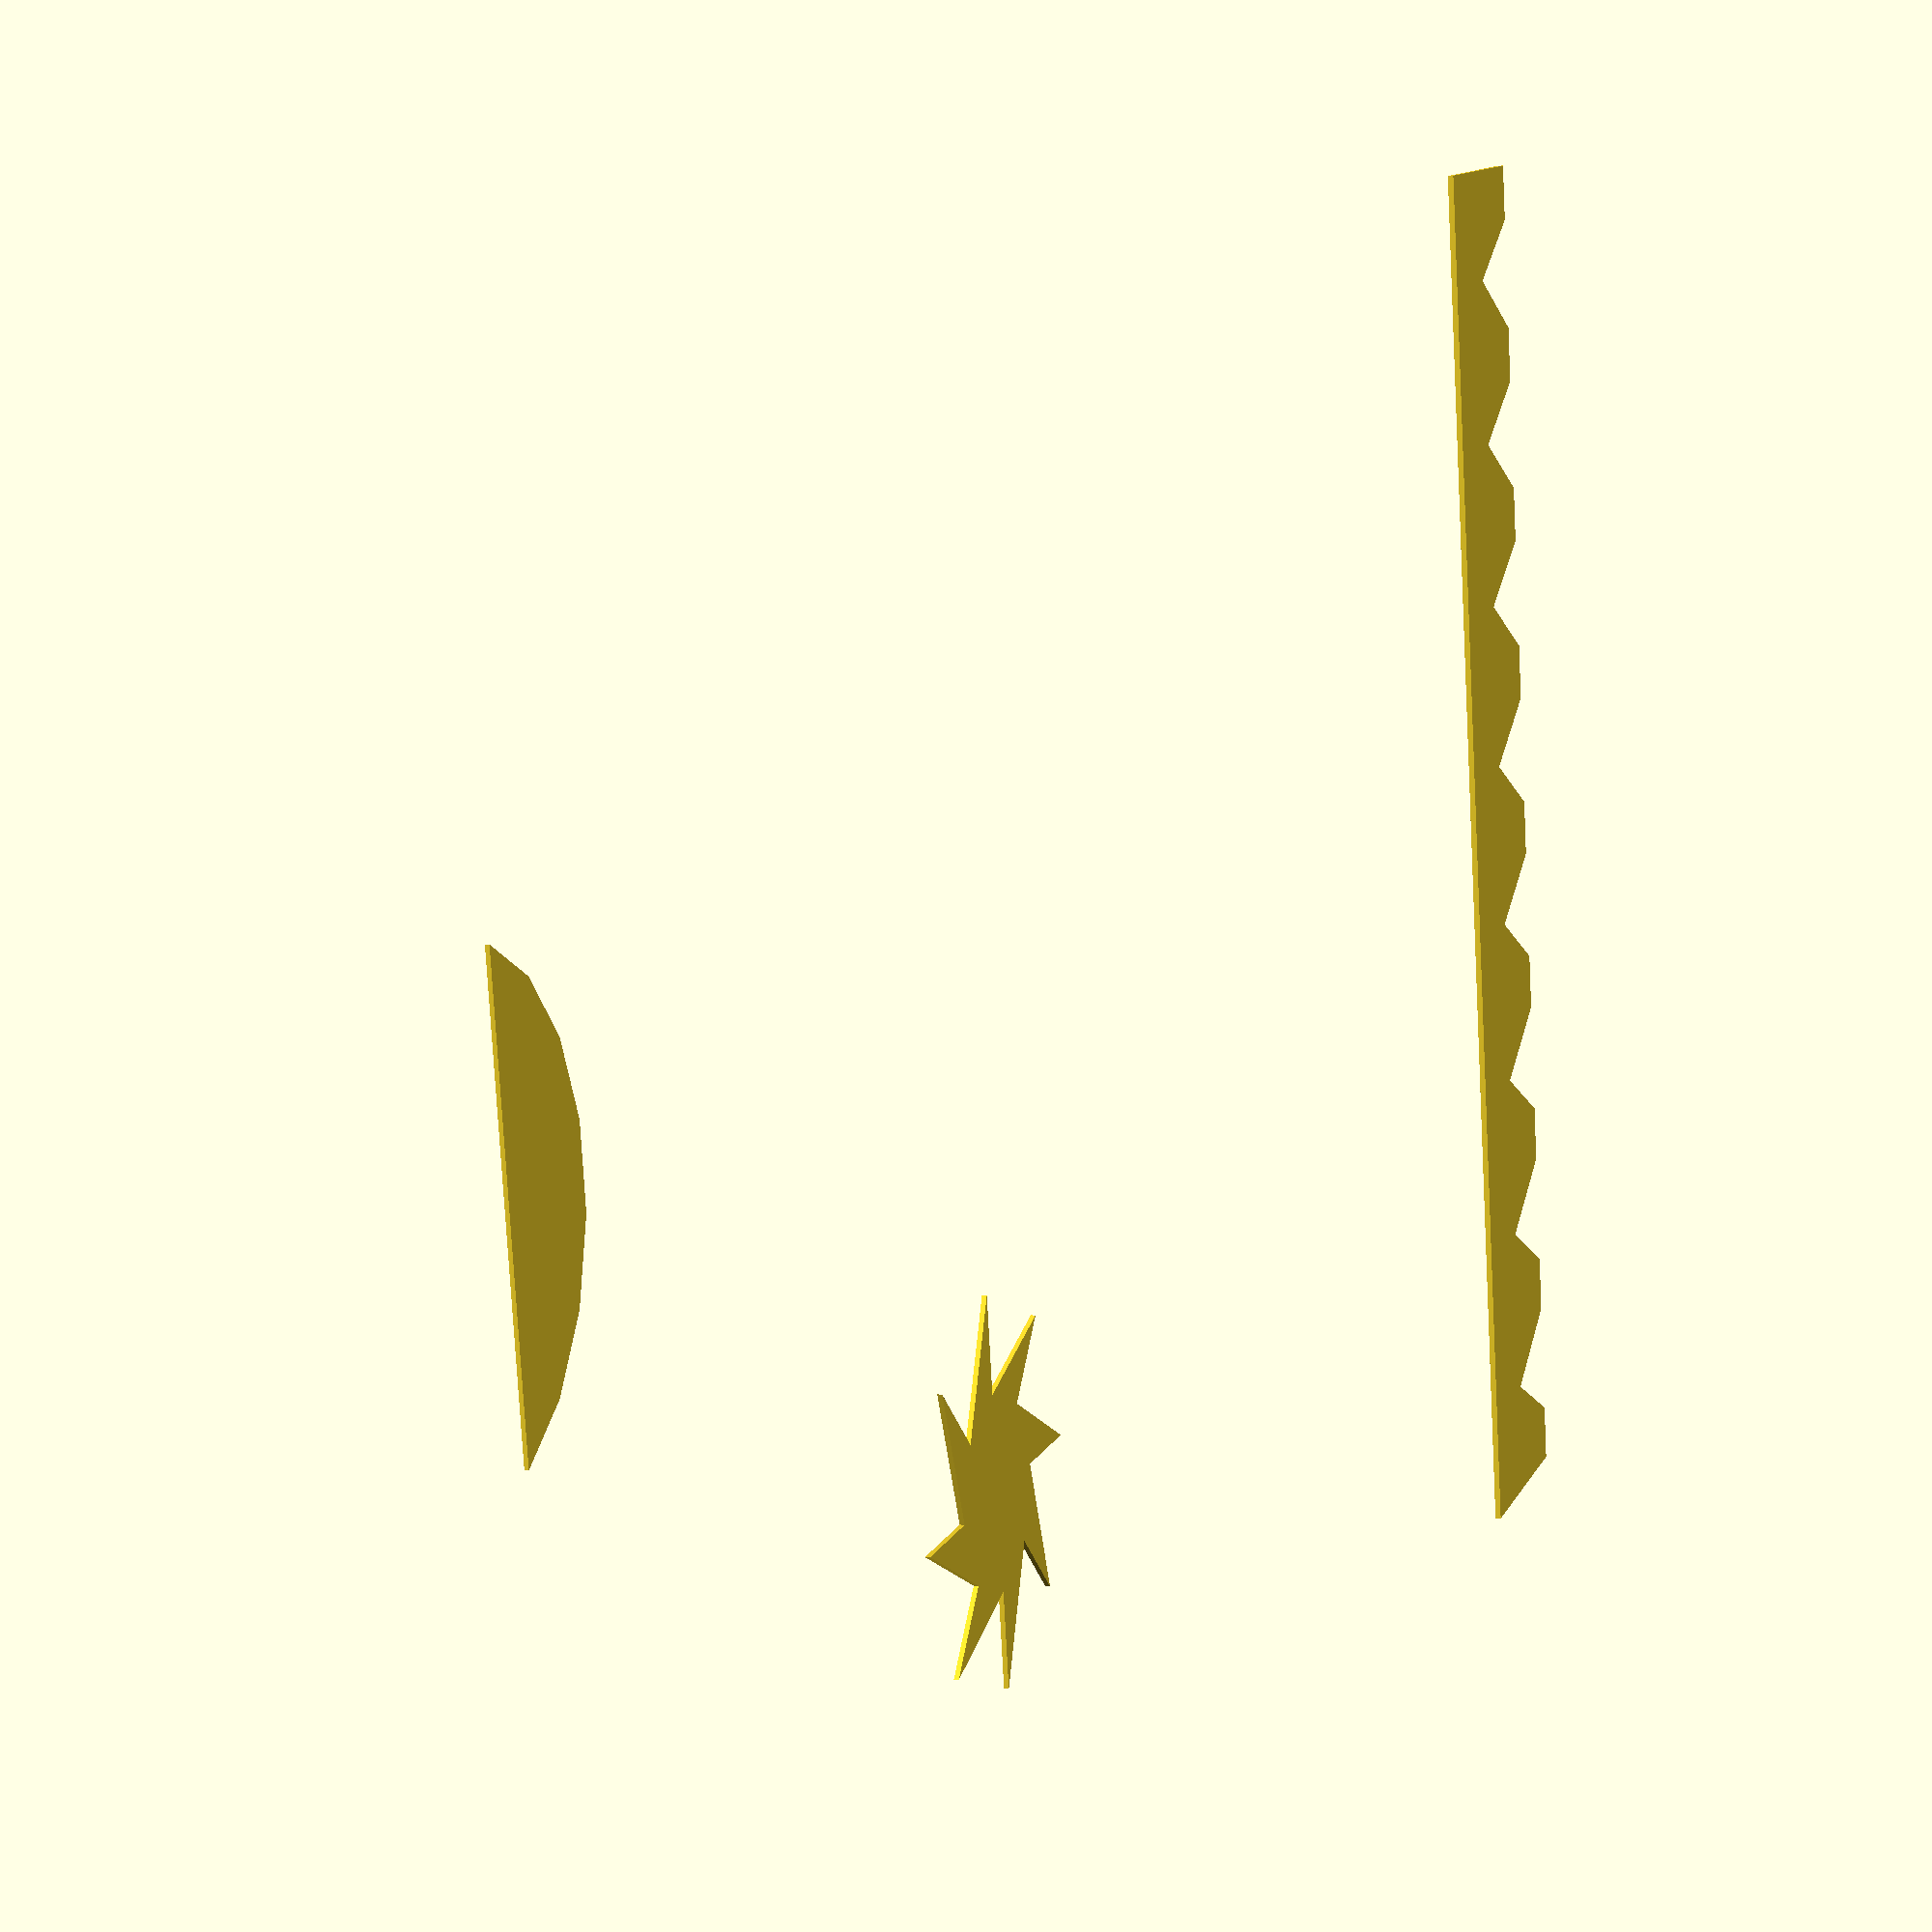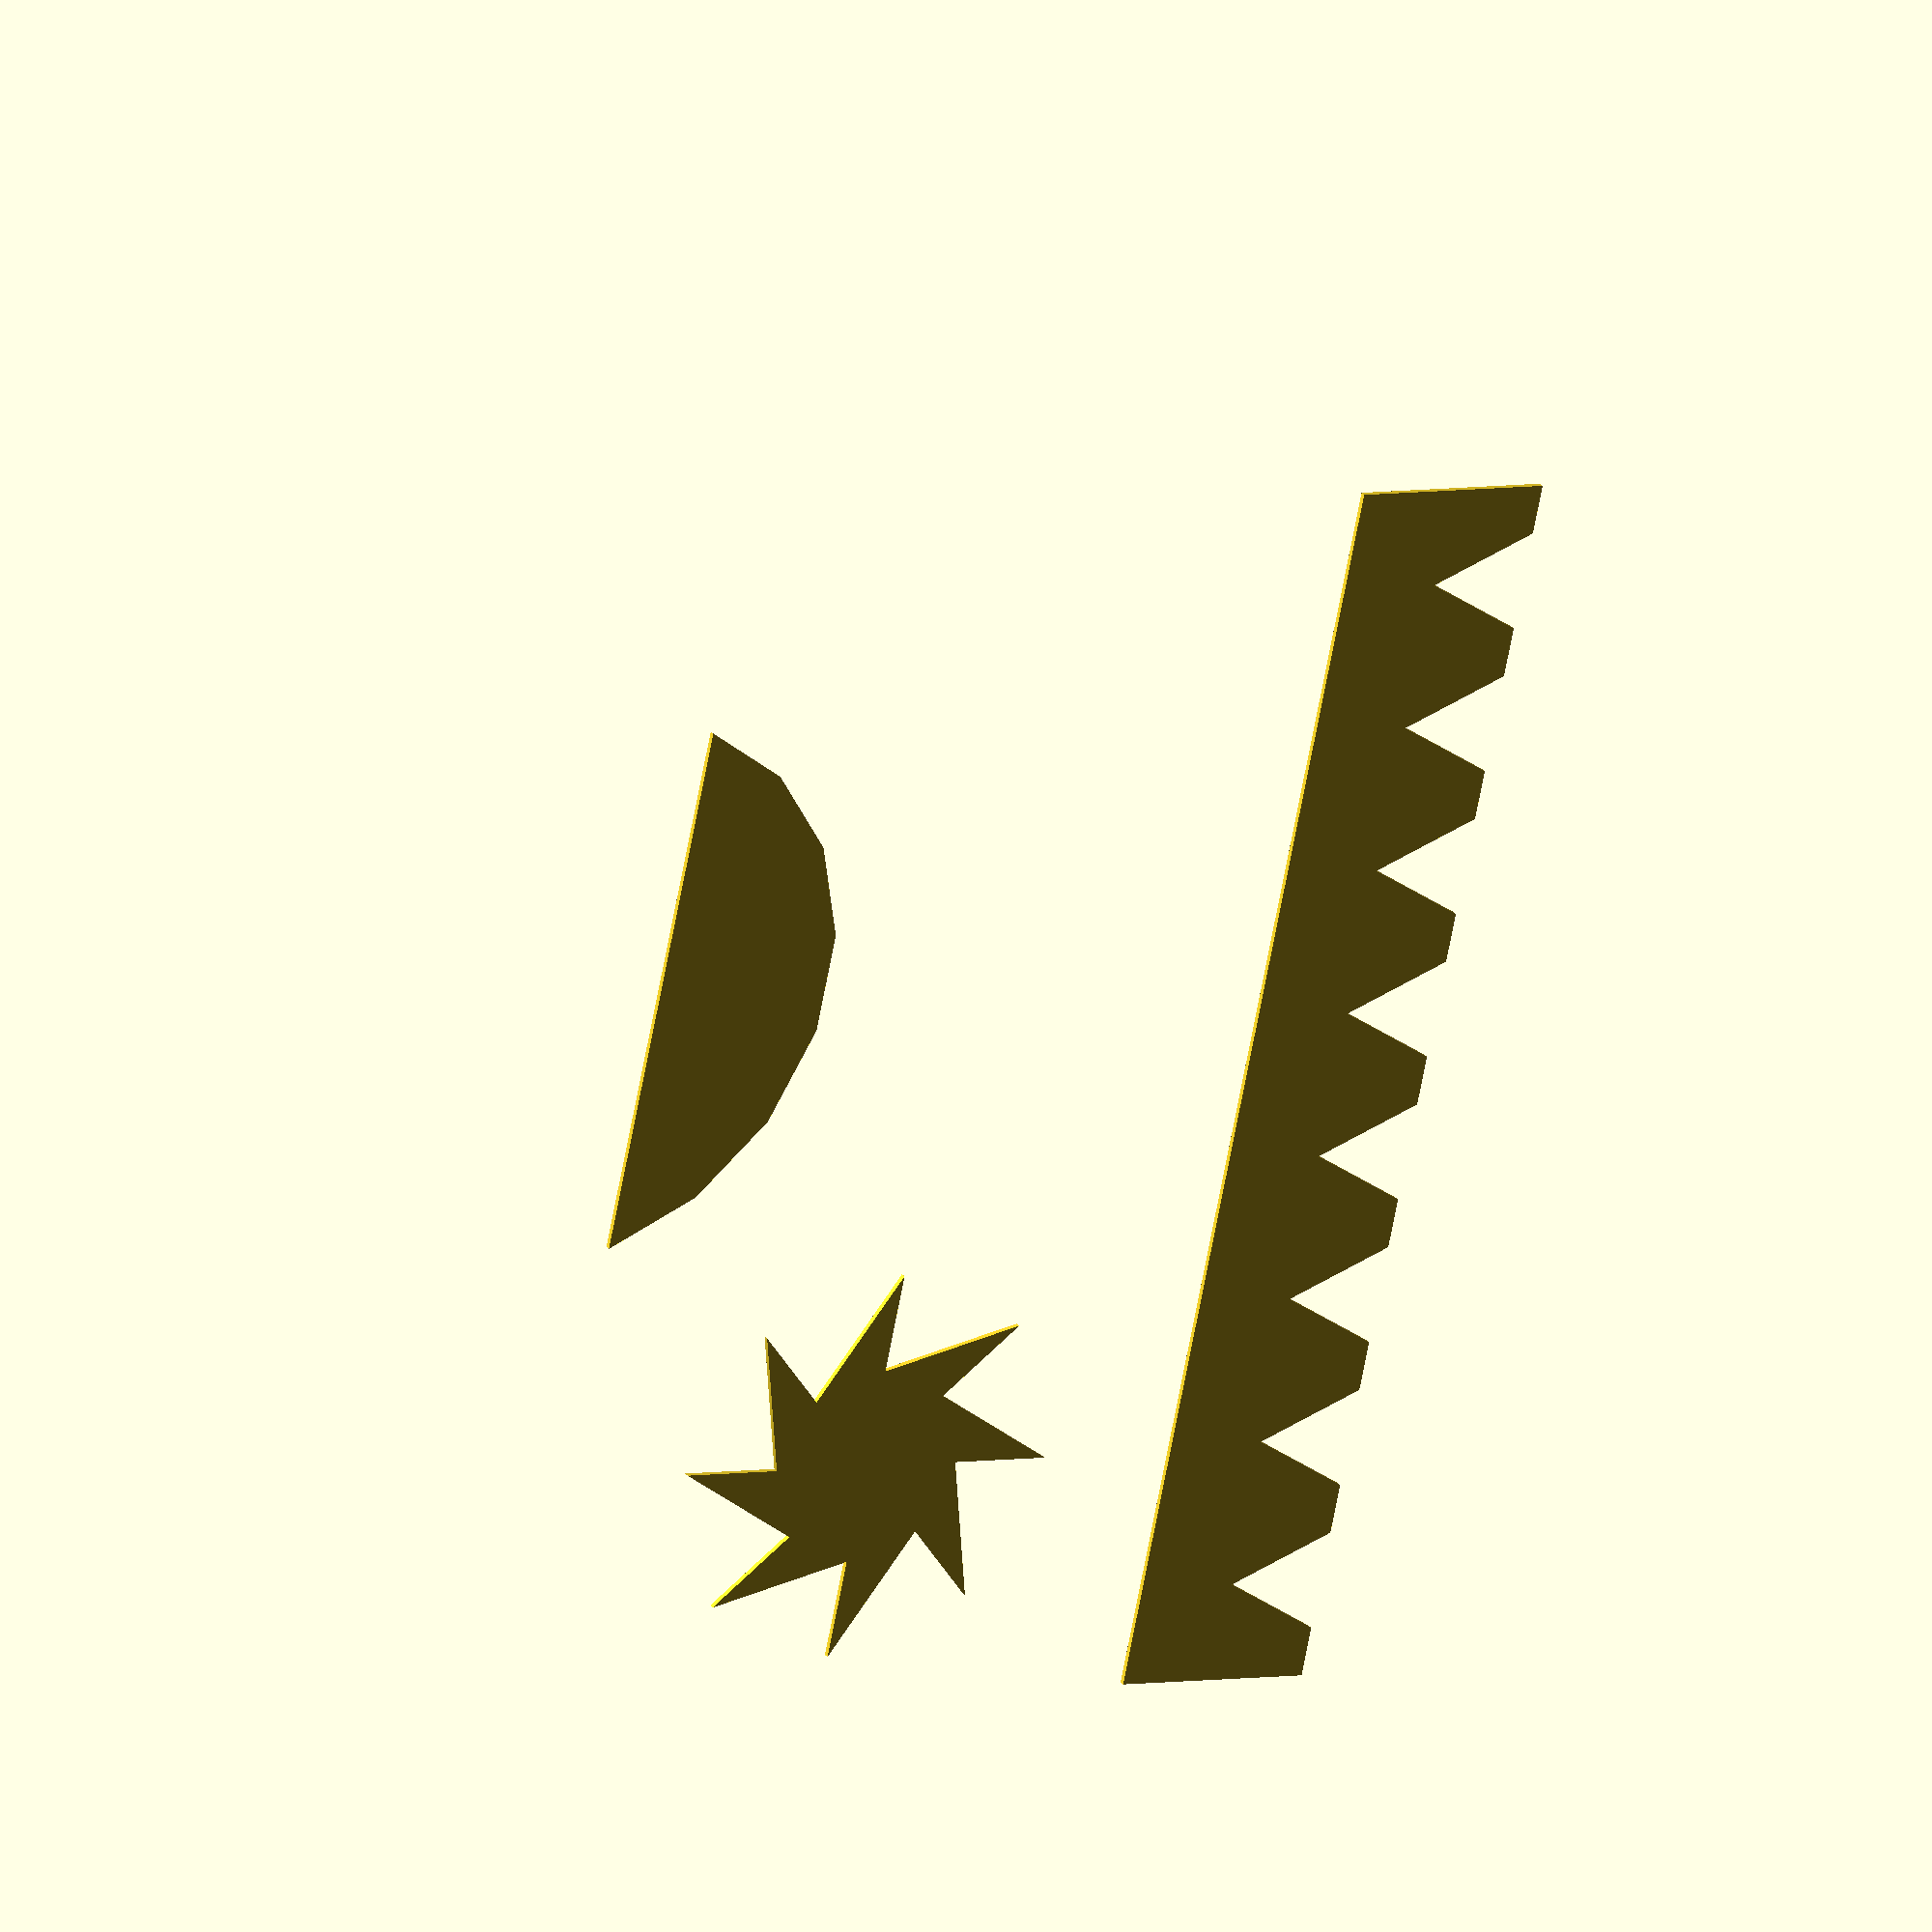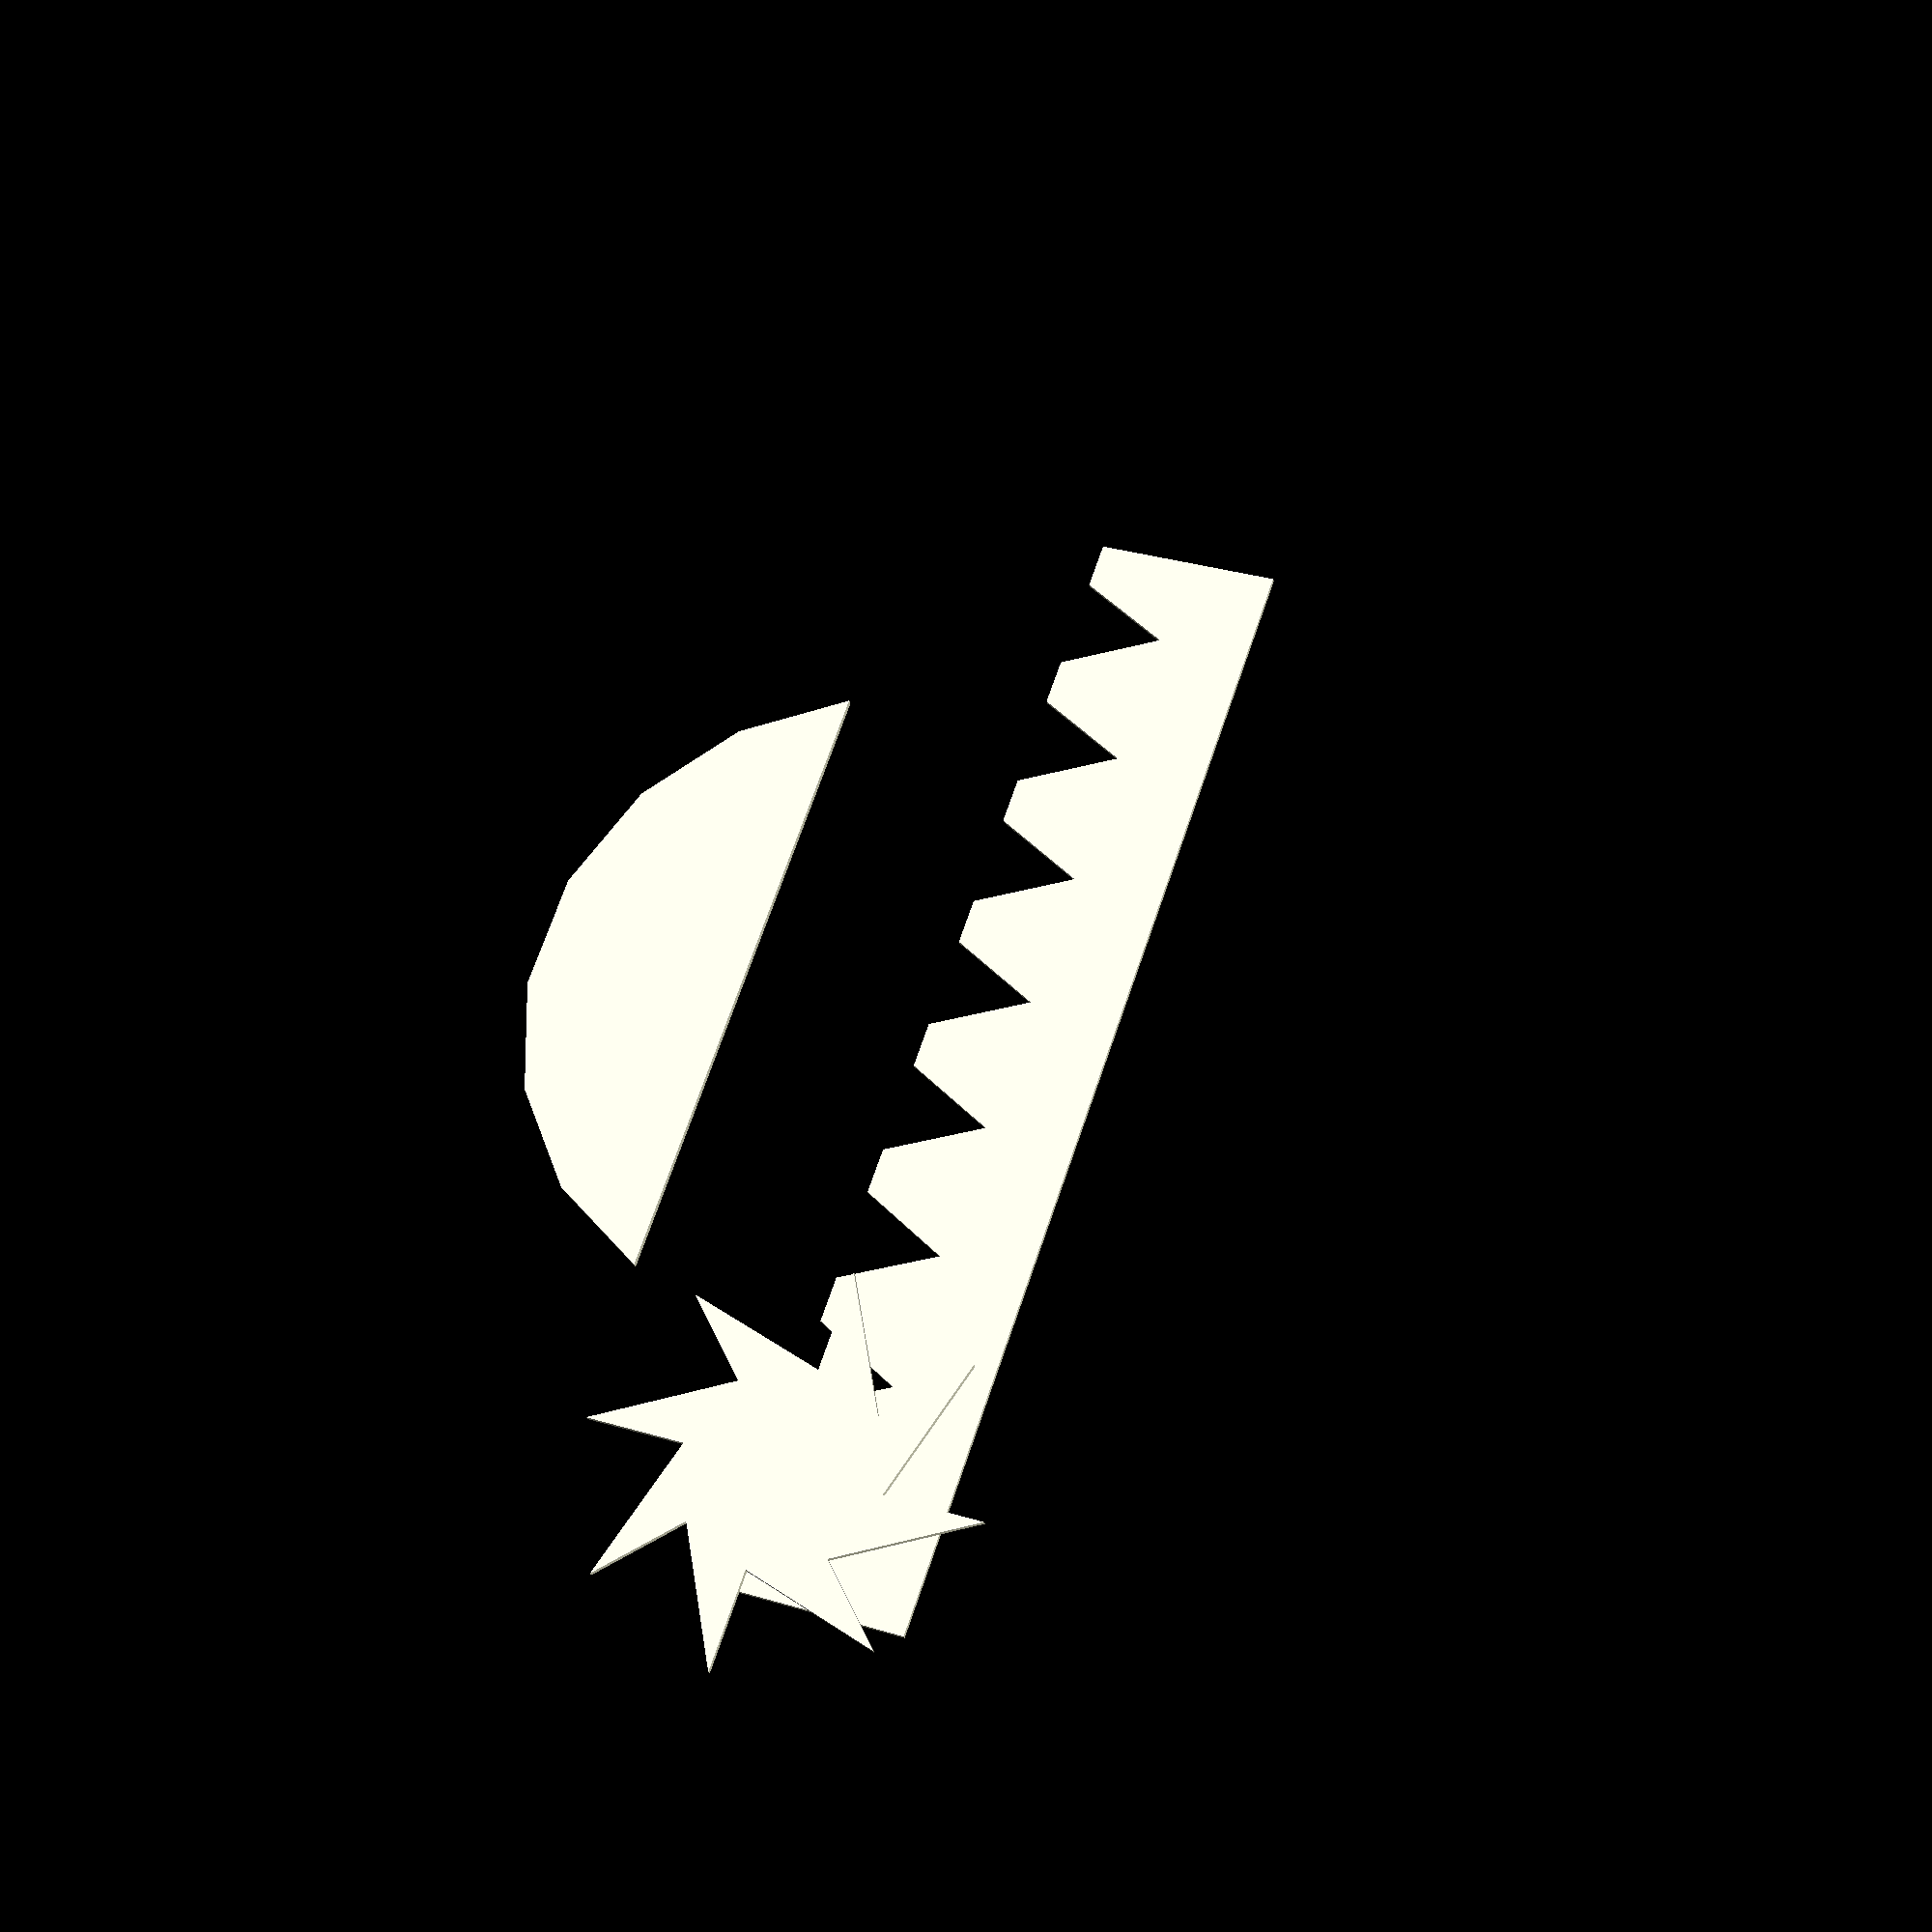
<openscad>
// Generated by Parametrix
ca_myPartE_faceCartesian_000 = [ [ 0.0000, 0.0000 ],[ 0.0000, 40.0000 ],[ 10.0000, 40.0000 ],[ 20.0000, 20.0000 ],[ 30.0000, 40.0000 ],[ 40.0000, 40.0000 ],[ 50.0000, 20.0000 ],[ 60.0000, 40.0000 ],[ 70.0000, 40.0000 ],[ 80.0000, 20.0000 ],[ 90.0000, 40.0000 ],[ 100.0000, 40.0000 ],[ 110.0000, 20.0000 ],[ 120.0000, 40.0000 ],[ 130.0000, 40.0000 ],[ 140.0000, 20.0000 ],[ 150.0000, 40.0000 ],[ 160.0000, 40.0000 ],[ 170.0000, 20.0000 ],[ 180.0000, 40.0000 ],[ 190.0000, 40.0000 ],[ 200.0000, 20.0000 ],[ 210.0000, 40.0000 ],[ 220.0000, 40.0000 ],[ 230.0000, 20.0000 ],[ 240.0000, 40.0000 ],[ 250.0000, 40.0000 ],[ 250.0000, 0.0000 ],[ 0.0000, 0.0000 ] ];
cb_myPartE_faceCartesian_000 = [  0, 1, 2, 3, 4, 5, 6, 7, 8, 9, 10, 11, 12, 13, 14, 15, 16, 17, 18, 19, 20, 21, 22, 23, 24, 25, 26, 27, 28 ];
a_myPartE_faceCartesian = concat(ca_myPartE_faceCartesian_000);
b_myPartE_faceCartesian = [cb_myPartE_faceCartesian_000];
ca_myPartE_facePolarAbs_000 = [ [ 20.0000, 0.0000 ],[ 28.2843, 28.2843 ],[ 14.1421, 14.1421 ],[ 0.0000, 40.0000 ],[ 0.0000, 20.0000 ],[ -28.2843, 28.2843 ],[ -14.1421, 14.1421 ],[ -40.0000, 0.0000 ],[ -20.0000, 0.0000 ],[ -28.2843, -28.2843 ],[ -14.1421, -14.1421 ],[ -0.0000, -40.0000 ],[ -0.0000, -20.0000 ],[ 28.2843, -28.2843 ],[ 14.1421, -14.1421 ],[ 40.0000, 0.0000 ],[ 20.0000, 0.0000 ] ];
cb_myPartE_facePolarAbs_000 = [  0, 1, 2, 3, 4, 5, 6, 7, 8, 9, 10, 11, 12, 13, 14, 15, 16 ];
a_myPartE_facePolarAbs = concat(ca_myPartE_facePolarAbs_000);
b_myPartE_facePolarAbs = [cb_myPartE_facePolarAbs_000];
ca_myPartE_facePolarRel_000 = [ [ 0.0000, 0.0000 ],[ 10.0000, 17.3205 ],[ 25.3209, 30.1763 ],[ 44.1147, 37.0167 ],[ 64.1147, 37.0167 ],[ 82.9086, 30.1763 ],[ 98.2295, 17.3205 ],[ 108.2295, 0.0000 ],[ 0.0000, 0.0000 ] ];
cb_myPartE_facePolarRel_000 = [  0, 1, 2, 3, 4, 5, 6, 7, 8 ];
a_myPartE_facePolarRel = concat(ca_myPartE_facePolarRel_000);
b_myPartE_facePolarRel = [cb_myPartE_facePolarRel_000];

module subpax_myPartE_cartesian () {
	translate( [ 0, 0, 0 ])
		rotate( [ 0, 0, 0 ])
			   linear_extrude(height = 1) polygon(a_myPartE_faceCartesian, b_myPartE_faceCartesian);
}

module subpax_myPartE_polarAbs () {
	translate( [ 0, 0, 100 ])
		rotate( [ 0, 0, 0 ])
			   linear_extrude(height = 1) polygon(a_myPartE_facePolarAbs, b_myPartE_facePolarAbs);
}

module subpax_myPartE_polarRel () {
	translate( [ 0, 0, 200 ])
		rotate( [ 0, 0, 0 ])
			   linear_extrude(height = 1) polygon(a_myPartE_facePolarRel, b_myPartE_facePolarRel);
}

module pax_myPartE () {
	union () {
		subpax_myPartE_cartesian();
subpax_myPartE_polarAbs();
subpax_myPartE_polarRel();
	}
}

pax_myPartE();

</openscad>
<views>
elev=178.1 azim=99.6 roll=70.8 proj=p view=wireframe
elev=151.5 azim=77.8 roll=29.4 proj=o view=wireframe
elev=26.0 azim=289.1 roll=12.2 proj=p view=solid
</views>
